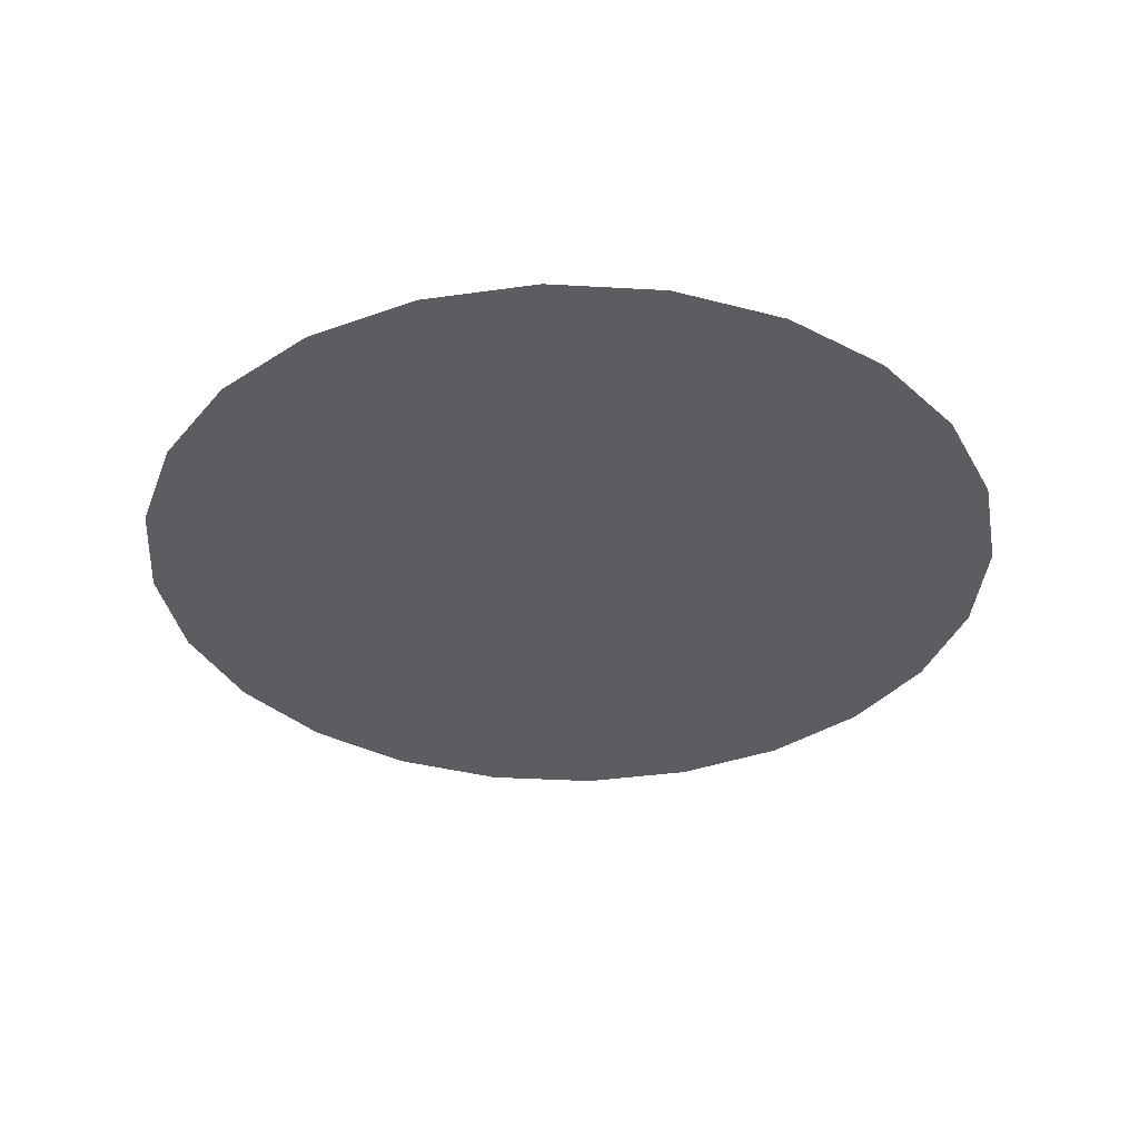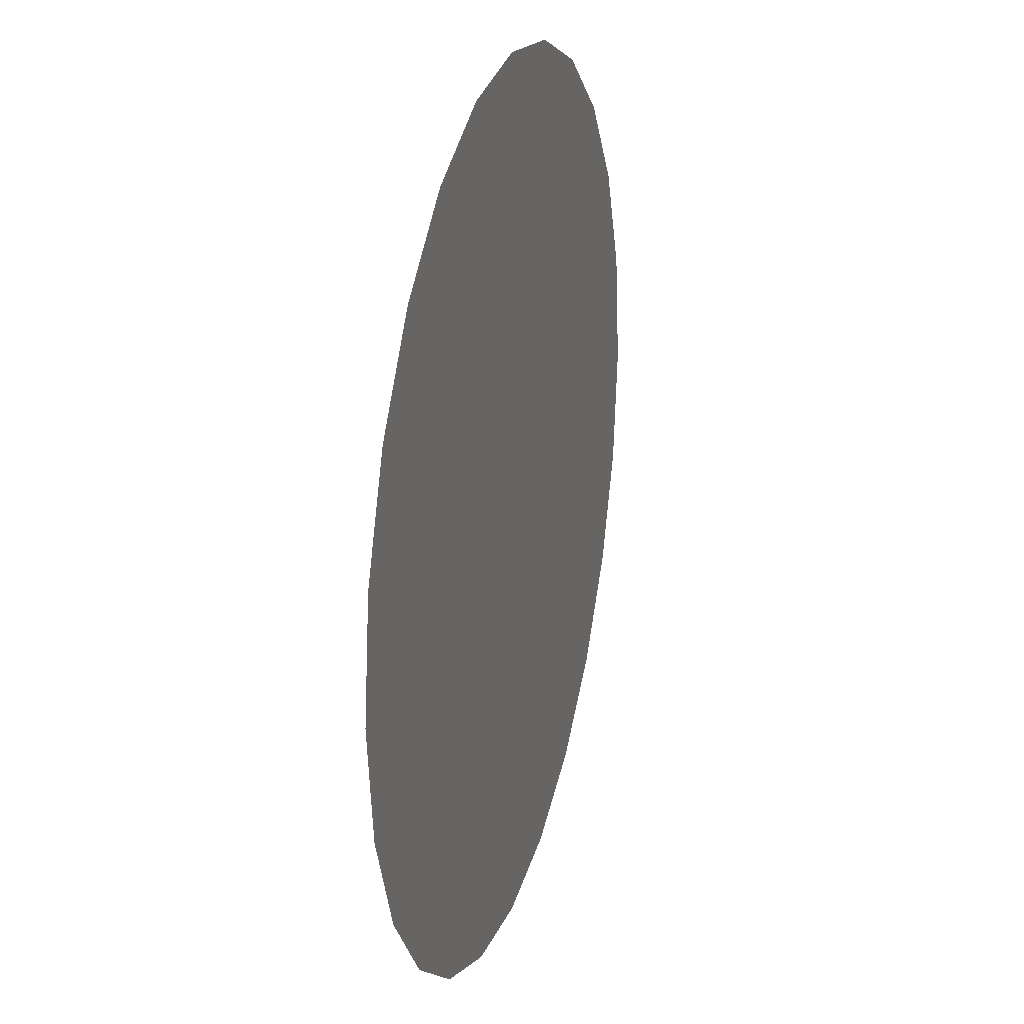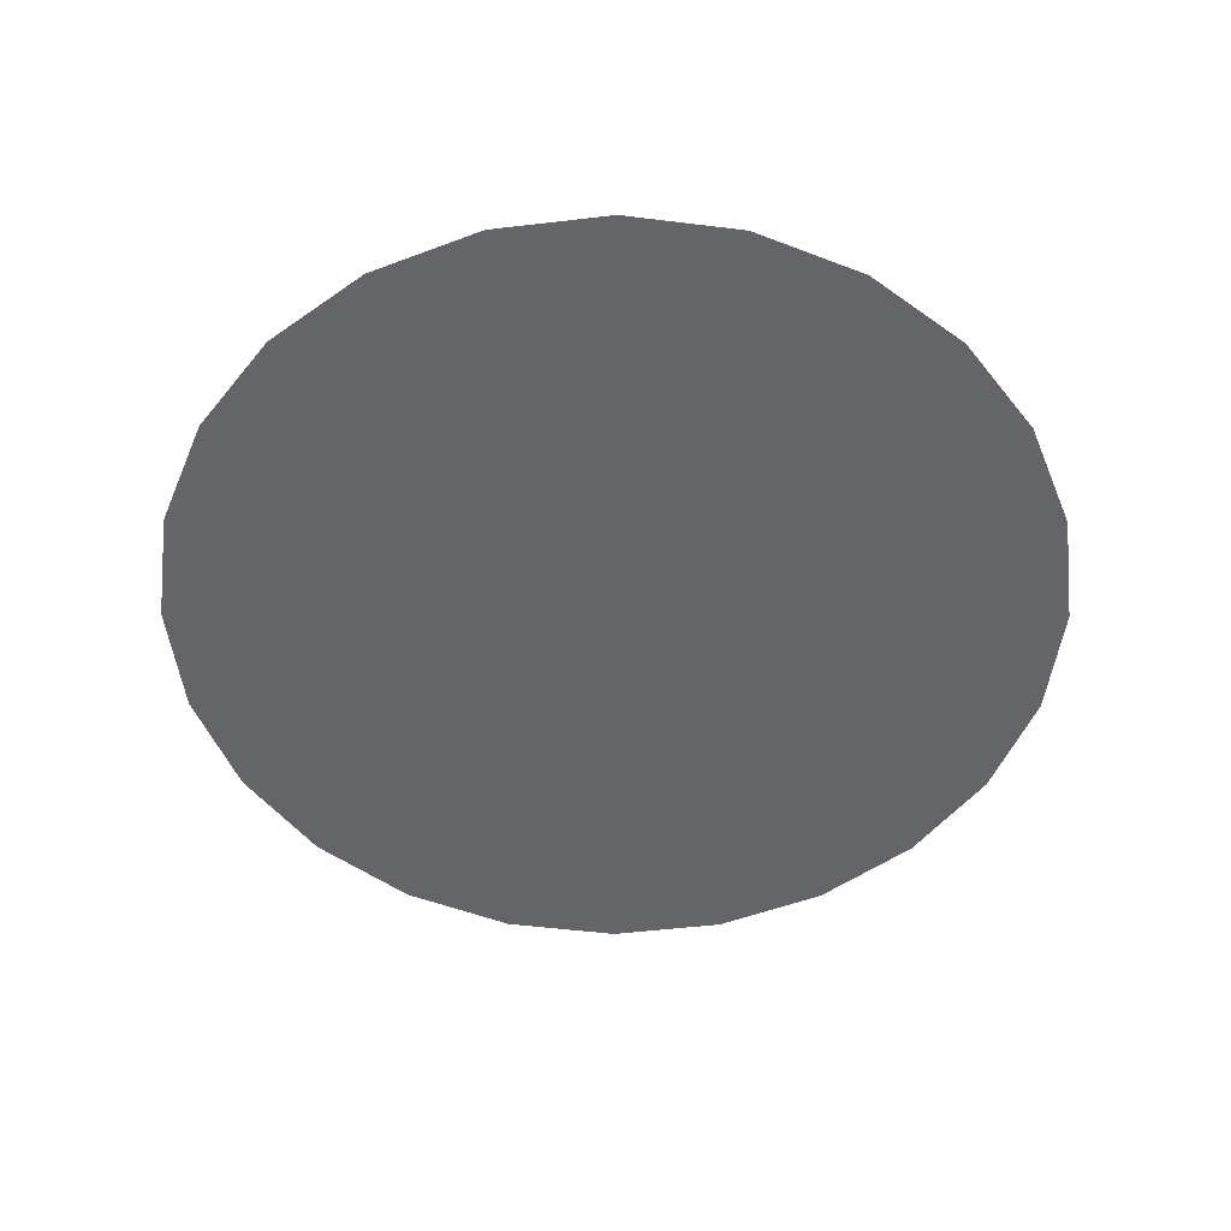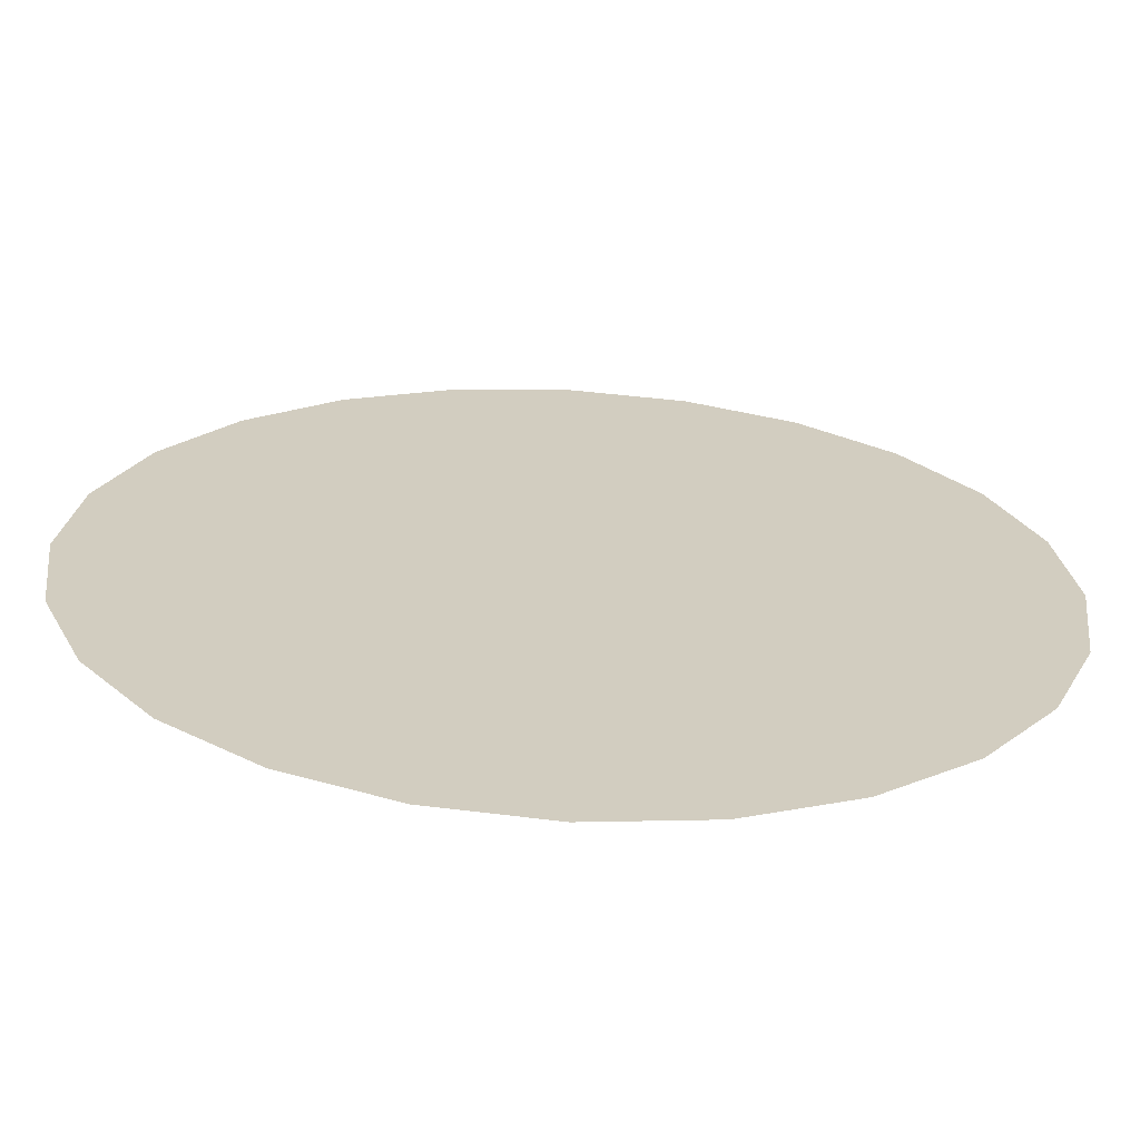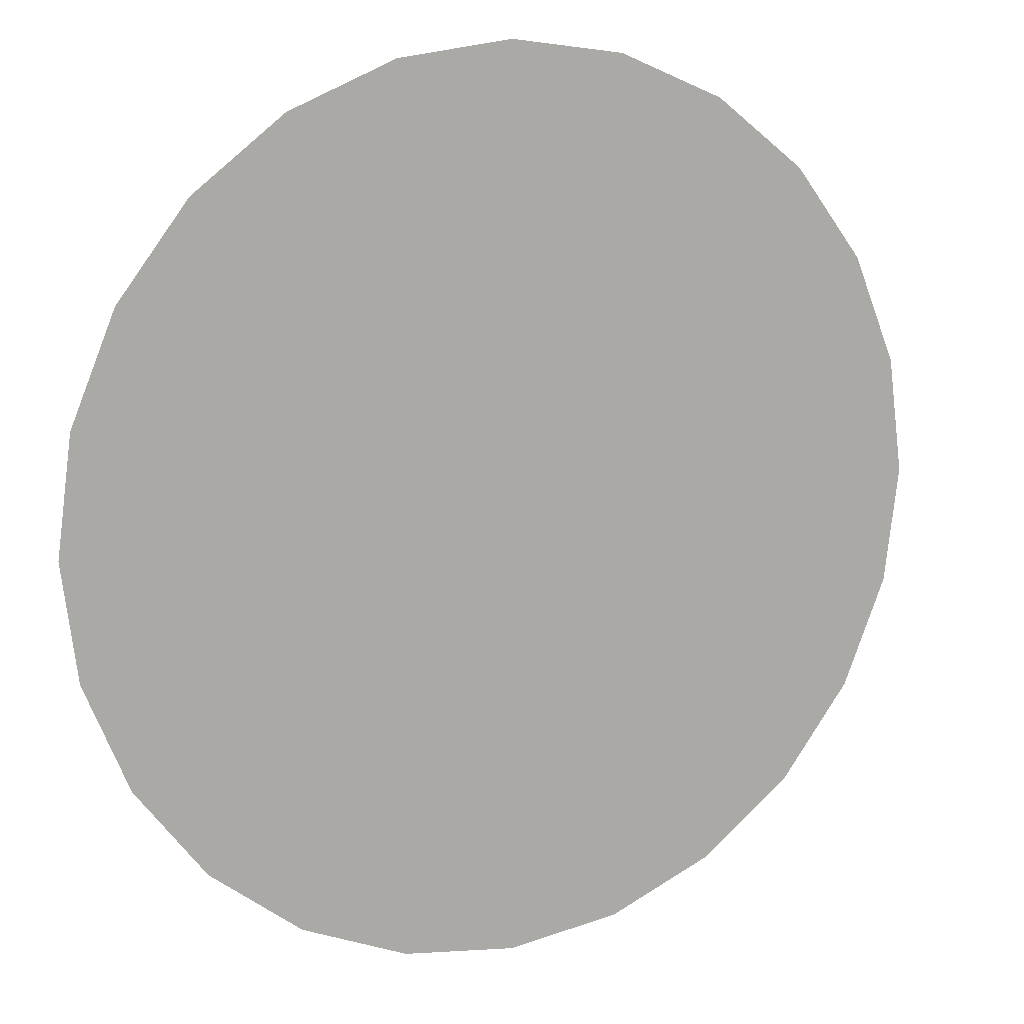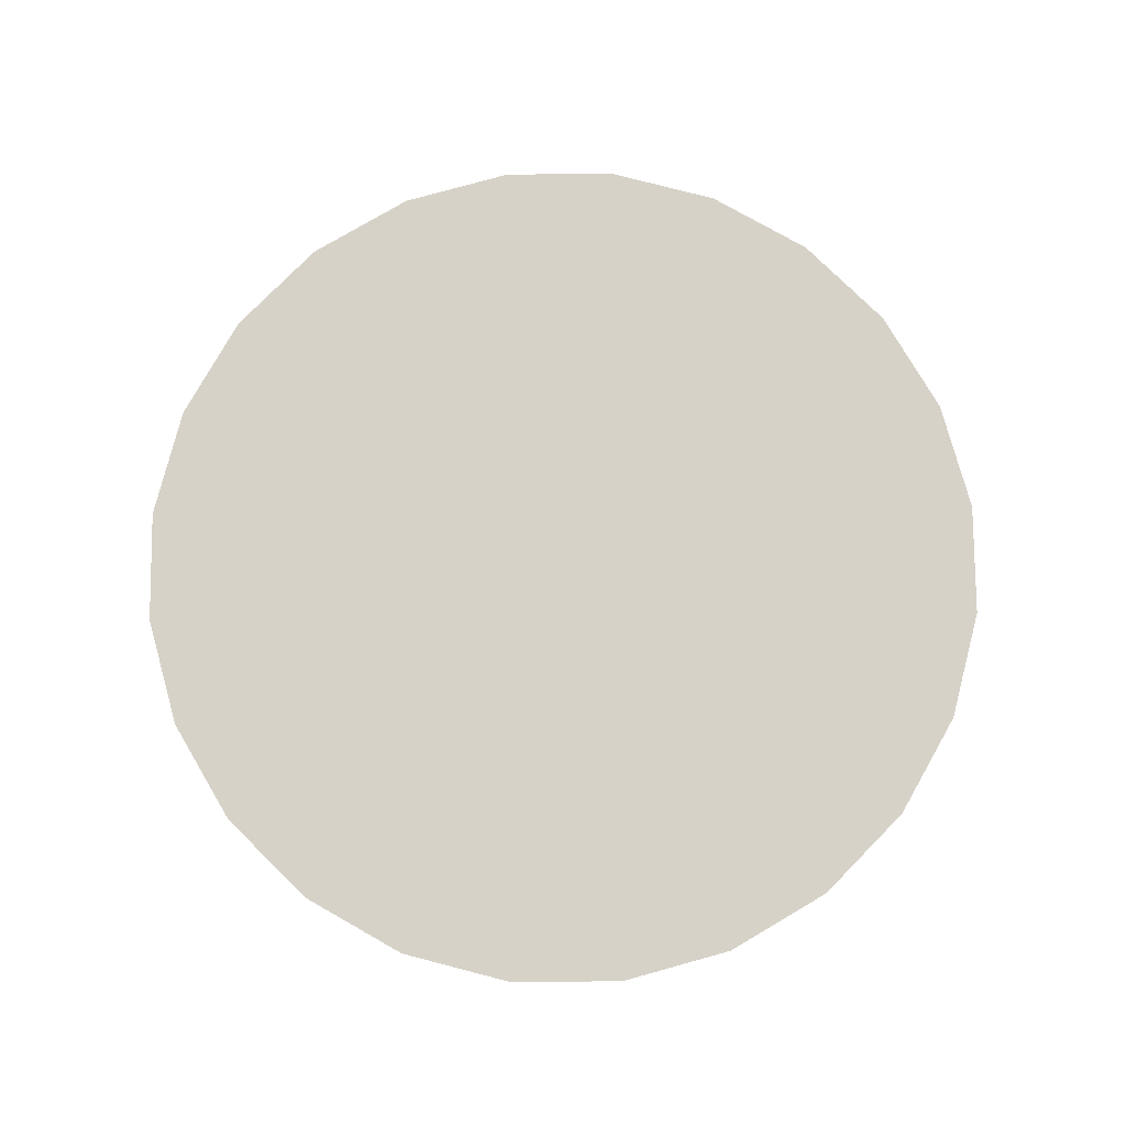
<metadata>
{"format":"obj","ext":"obj","renderer":"f3d","projection":"perspective","resolution":1024,"background":"white","views":[{"elev":-35.4,"azim":3.2,"up":"+Z"},{"elev":23.9,"azim":105.3,"up":"+Y"},{"elev":-51.4,"azim":104.8,"up":"+Z"},{"elev":-66.1,"azim":176.9,"up":"+Y"},{"elev":12.9,"azim":-26.2,"up":"+Y"},{"elev":78.3,"azim":112.0,"up":"+Z"}]}
</metadata>
<code>
g Hotel_STR_Fountain_01_Water_03
v 2.891 0.9594 17.93
v 3 0.1329 17.93
v 2.891 -0.6935 17.93
v 2.572 1.729 17.93
v 2.572 -1.464 17.93
v 2.065 2.391 17.93
v 2.065 -2.125 17.93
v 1.403 2.898 17.93
v 1.403 -2.632 17.93
v 0.6333 3.217 17.93
v 0.6333 -2.951 17.93
v -0.1932 3.326 17.93
v -0.1932 -3.06 17.93
v -1.02 3.217 17.93
v -1.02 -2.951 17.93
v -1.79 2.898 17.93
v -1.79 -2.632 17.93
v -2.451 2.391 17.93
v -2.451 -2.125 17.93
v -2.958 1.729 17.93
v -2.958 -1.464 17.93
v -3.277 0.9594 17.93
v -3.277 -0.6935 17.93
v -3.386 0.1329 17.93
g Hotel_STR_Fountain_01_Water_03_0
f 3 2 1
f 1 4 3
f 4 5 3
f 4 6 5
f 6 7 5
f 6 8 7
f 8 9 7
f 8 10 9
f 10 11 9
f 10 12 11
f 12 13 11
f 12 14 13
f 14 15 13
f 14 16 15
f 16 17 15
f 16 18 17
f 18 19 17
f 18 20 19
f 20 21 19
f 20 22 21
f 22 23 21
f 22 24 23

</code>
